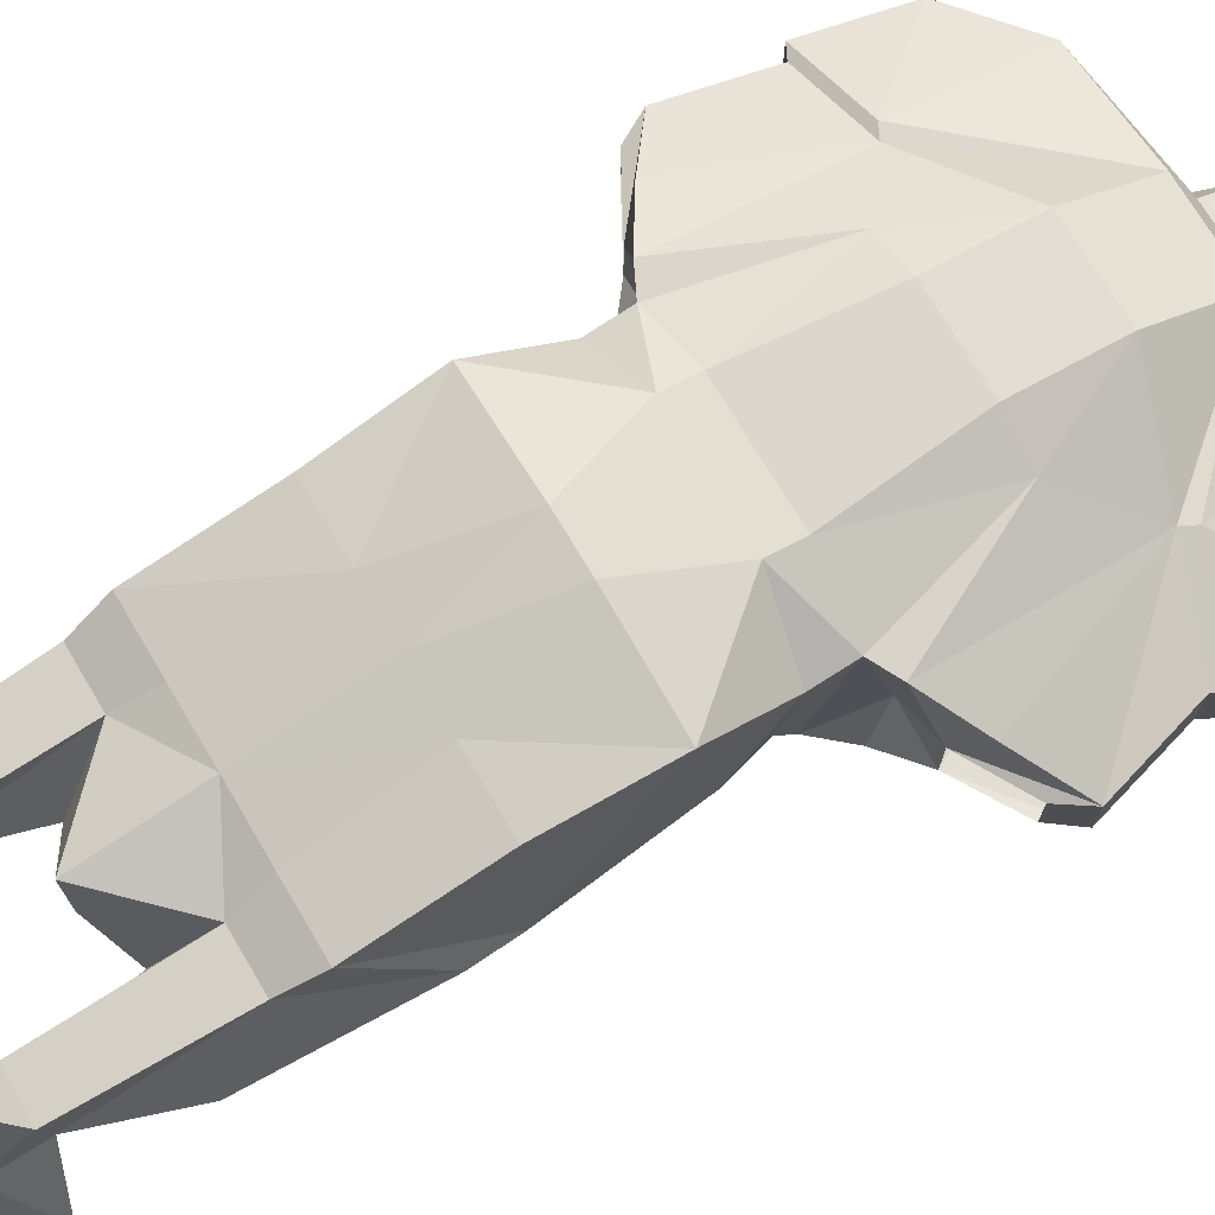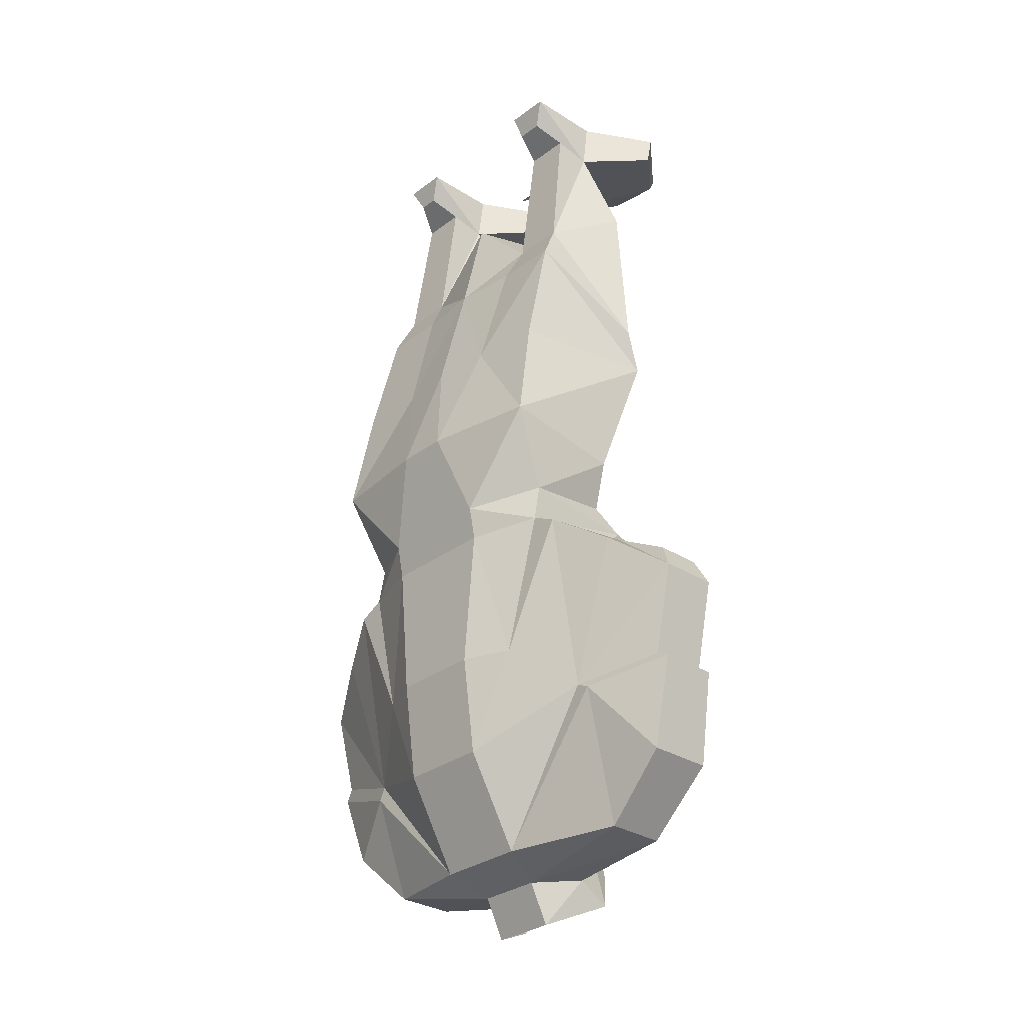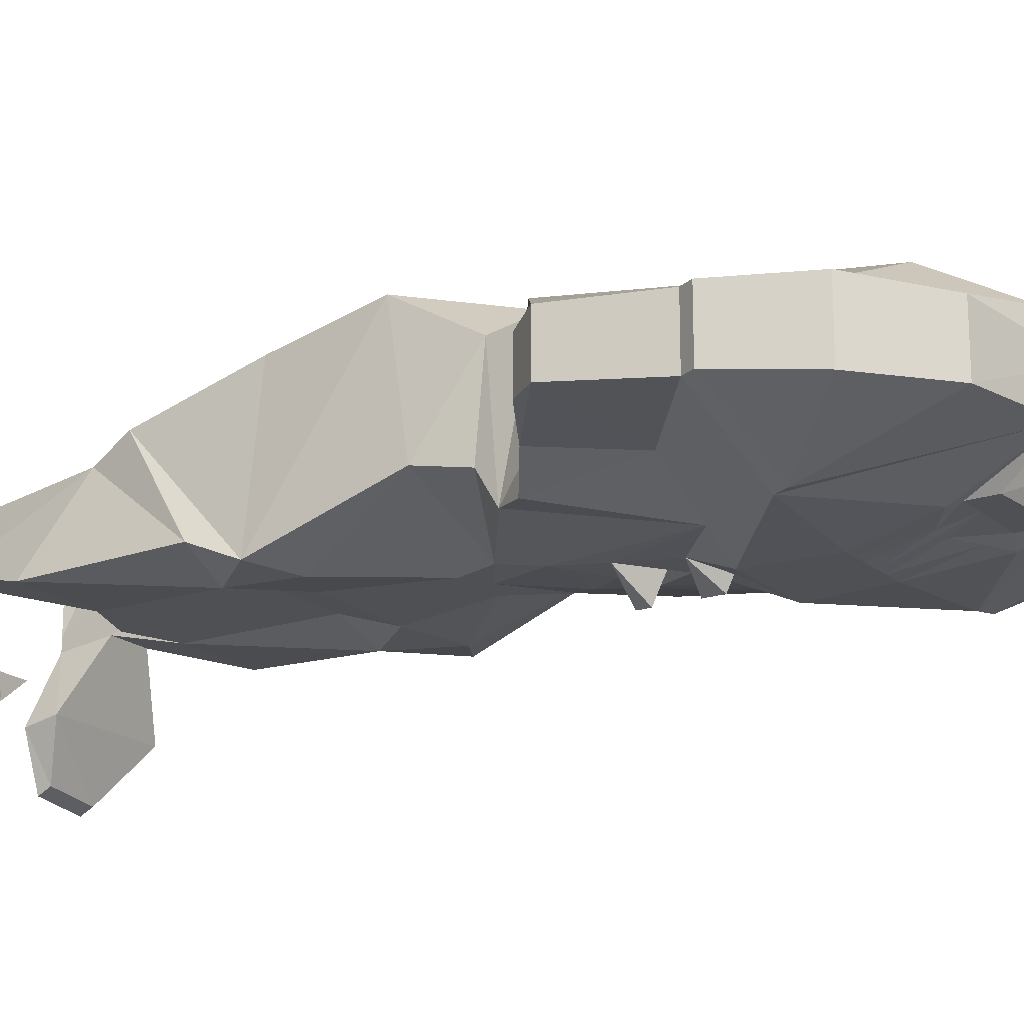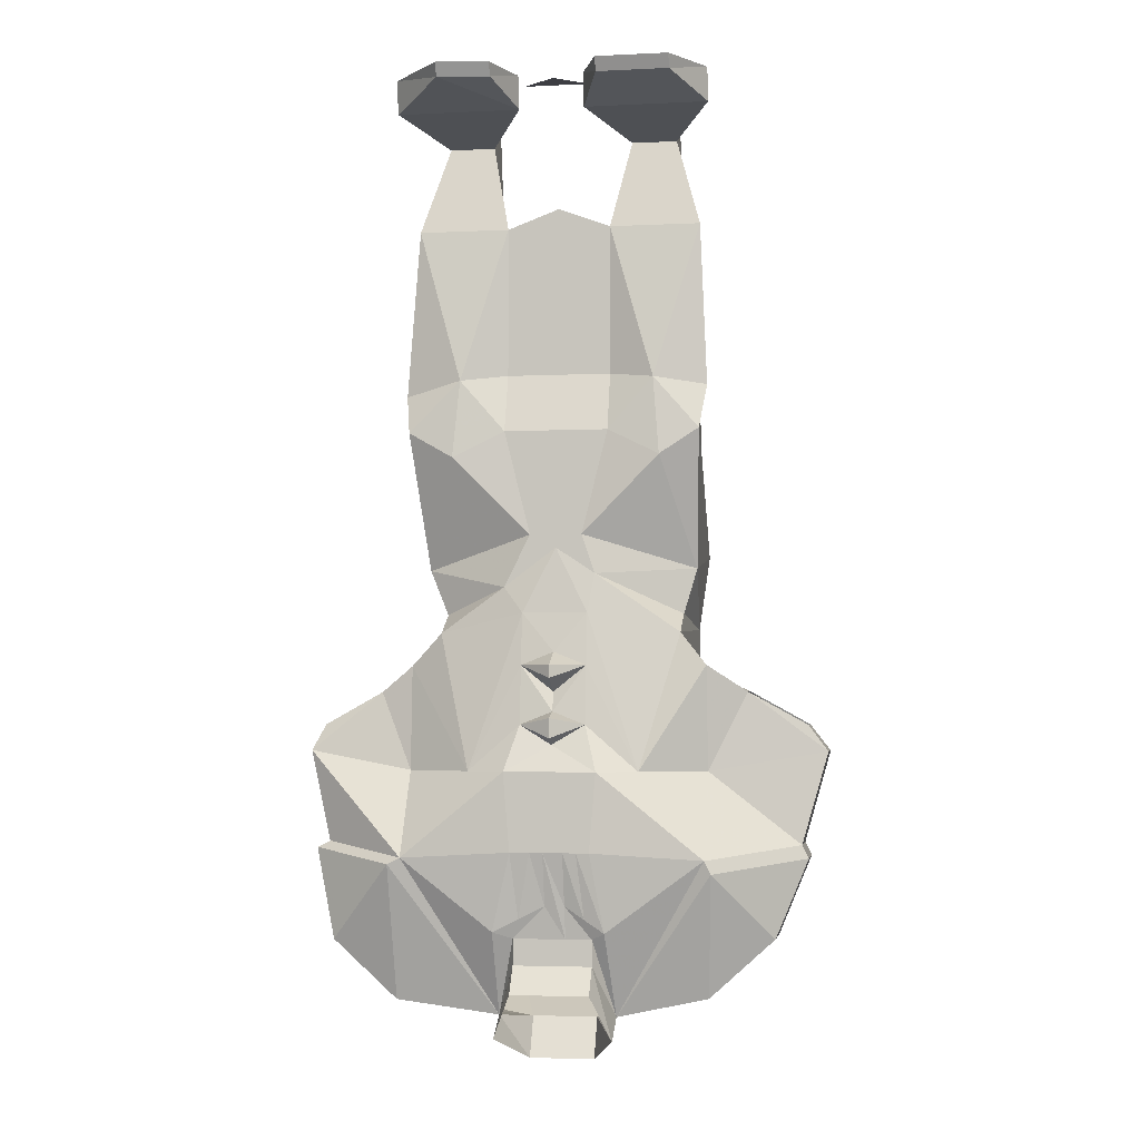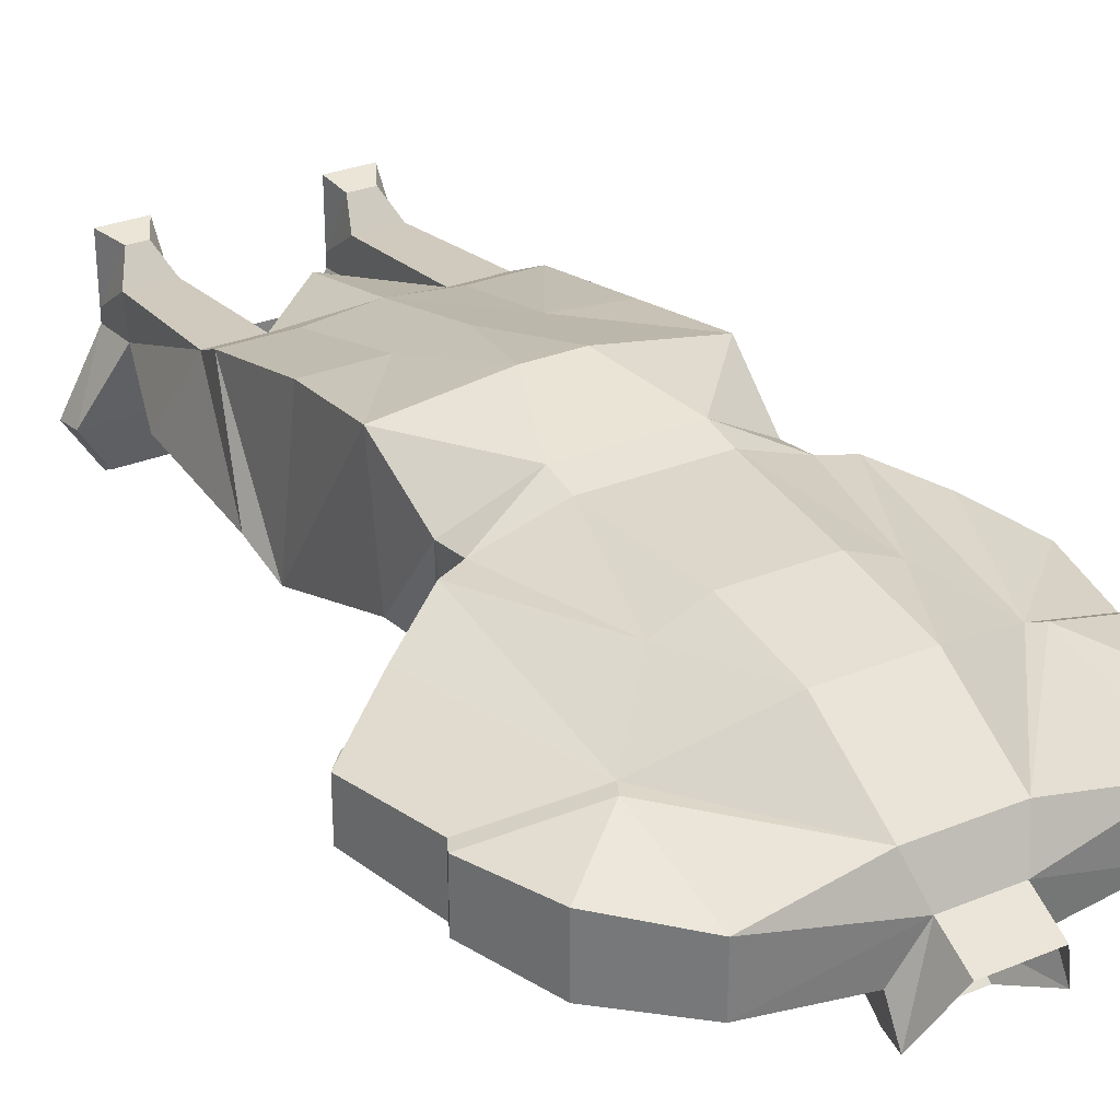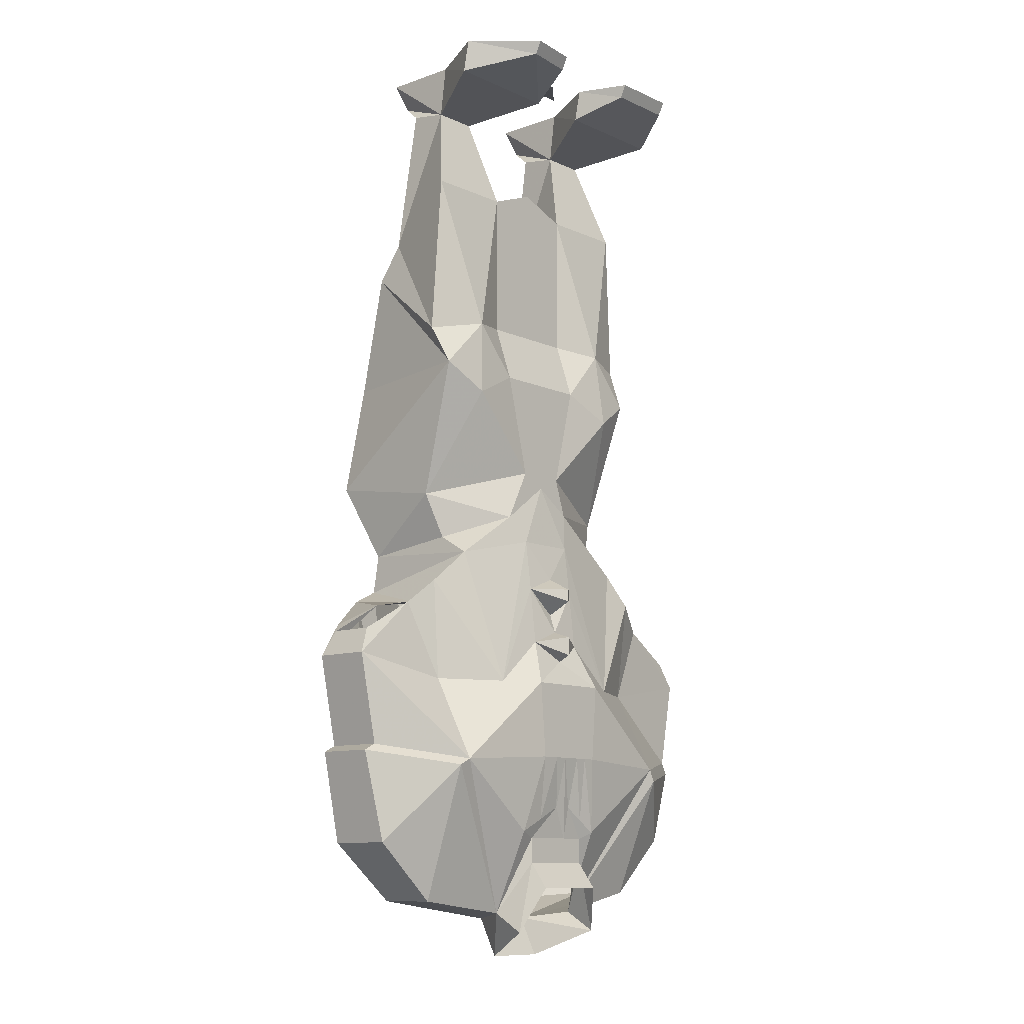
<metadata>
{"format":"obj","ext":"obj","renderer":"f3d","projection":"perspective","resolution":1024,"background":"white","views":[{"elev":72.8,"azim":-120.7,"up":"+Z"},{"elev":-30.3,"azim":47.3,"up":"+Y"},{"elev":-18.6,"azim":-57.1,"up":"+Z"},{"elev":-3.7,"azim":-170.8,"up":"+Y"},{"elev":30.6,"azim":-30.5,"up":"+Z"},{"elev":-10.5,"azim":131.6,"up":"+Y"}]}
</metadata>
<code>
v -0.2266 -0.7344 -0.07812
v -0.2969 -0.7734 -0.07812
v -0.3203 -0.8047 -0.07031
v -0.25 -0.7578 -0.03125
v -0.1875 -0.7188 0
v -0.1719 -0.7266 -0.09375
v -0.2266 -0.7344 -0.1406
v -0.1797 -0.7031 -0.1641
v -0.1797 -0.8281 -0.1484
v -0.3203 -0.8047 -0.1328
v -0.2969 -0.7734 -0.1328
v -0.2891 -0.9141 -0.1406
v -0.2891 -0.9141 -0.07031
v -0.1797 -0.9531 -0.03906
v -0.1094 -0.875 0.007812
v -0.1562 -0.7031 0
v -0.1484 -0.6641 -0.1562
v -0.1016 -0.8281 -0.1875
v -0.1797 -0.9297 -0.2031
v 0.03906 -0.7031 -0.1797
v 0 -0.7578 -0.1875
v 0 -0.7344 -0.1797
v 0 -0.7188 -0.2109
v 0 -0.7031 -0.2109
v 0 -0.6875 -0.1797
v 0.03906 -0.6406 -0.1719
v 0.1016 -0.8281 -0.1875
v 0.03906 -0.7734 -0.1875
v 0 -0.7656 -0.2109
v -0.03906 -0.7734 -0.1875
v -0.03906 -0.7031 -0.1797
v -0.03906 -0.6406 -0.1719
v 0 -0.6406 -0.1719
v 0 -0.5625 -0.1641
v 0.0625 -0.6094 -0.1641
v 0.1406 -0.6641 -0.1562
v 0.1797 -0.7031 -0.1406
v 0.1797 -0.8281 -0.1484
v 0.1797 -0.9297 -0.2031
v 0.05469 -0.8281 -0.2109
v 0 -0.7969 -0.1953
v 0 -0.7891 -0.2109
v -0.05469 -0.8281 -0.2109
v -0.04688 -0.5938 -0.1641
v -0.0625 -1.016 -0.1953
v -0.04688 -0.9219 -0.2109
v -0.03125 -0.9219 -0.2109
v -0.03906 -1 -0.1953
v -0.04688 -1.023 -0.1875
v -0.07031 -1.117 -0.1484
v 0 -0.8281 -0.2109
v -0.01562 -0.9219 -0.2109
v -0.01562 -0.9844 -0.1953
v -0.01562 -1.023 -0.1875
v -0.04688 -1.055 -0.1875
v -0.07031 -1.141 -0.1875
v -0.03906 -1.125 -0.09375
v -0.1797 -1.094 -0.1484
v -0.1875 -0.9453 -0.2031
v -0.2969 -0.9297 -0.1406
v -0.2969 -0.9297 -0.07031
v -0.1875 -0.9688 -0.03906
v -0.05469 -1.102 -0.04688
v -0.05469 -0.9922 0.01562
v -0.05469 -0.875 0.03125
v -0.07031 -0.7109 0.03125
v -0.07031 -0.6719 0.03906
v -0.1562 -0.6562 -0.007812
v -0.1484 -0.6406 -0.1172
v -0.1641 -0.5859 -0.1094
v -0.03125 -0.5469 -0.1641
v 0.03125 -0.5469 -0.1641
v 0.1641 -0.5859 -0.1094
v 0.1406 -0.6406 -0.1172
v 0.1484 -0.6562 -0.007812
v 0.1484 -0.7031 0
v 0.1641 -0.7266 -0.09375
v 0.2188 -0.7344 -0.1328
v 0.3047 -0.8047 -0.1406
v 0.2812 -0.9141 -0.1406
v 0.2969 -0.9219 -0.1406
v 0.1953 -0.9375 -0.2031
v 0.07031 -1.117 -0.1484
v 0.07031 -1.016 -0.1953
v 0.04688 -0.9219 -0.2109
v 0.02344 -0.9219 -0.2109
v 0.04688 -1.055 -0.1875
v 0.04688 -1.023 -0.1875
v 0.03906 -1 -0.1953
v 0.007812 -0.9844 -0.1953
v 0.007812 -0.9219 -0.2109
v 0.007812 -1.023 -0.1875
v 0.04688 -1.086 -0.2109
v -0.04688 -1.086 -0.2109
v 0.07031 -0.7109 0.03125
v 0.1094 -0.875 0.007812
v 0.1797 -0.7188 0
v 0.2188 -0.7344 -0.07812
v 0.05469 -0.9922 0.01562
v 0.05469 -0.875 0.03125
v 0.07031 -0.6719 0.03906
v 0.03125 -0.5625 0.0625
v -0.03125 -0.5625 0.0625
v -0.1641 -0.5625 0.04688
v 0.05469 -1.102 -0.04688
v 0.1797 -0.9297 -0.03906
v -0.1797 -1.094 -0.07812
v -0.2578 -1.023 -0.1484
v -0.2578 -1.023 -0.07031
v 0.03906 -1.125 -0.09375
v 0.1953 -1.102 -0.07812
v 0.1953 -0.9375 -0.03906
v 0.2812 -0.9141 -0.07031
v 0.3047 -0.8047 -0.07031
v 0.2422 -0.7578 -0.03125
v -0.03906 -1.172 -0.1172
v 0.03906 -1.172 -0.1172
v 0.1953 -1.102 -0.1484
v 0.2734 -1.031 -0.1484
v 0.2734 -1.031 -0.07031
v 0.2969 -0.9219 -0.07031
v 0.2891 -0.7734 -0.07812
v 0.07031 -1.141 -0.1875
v 0.2891 -0.7734 -0.1328
v 0 0 -0.1875
v -0.03906 0 -0.1562
v 0.03906 0 -0.1562
v 0.1641 -0.5625 0.03906
v 0.07031 -0.4297 0.02344
v 0 -0.4297 0.03125
v -0.07031 -0.4297 0.02344
v -0.1562 -0.4297 0.02344
v -0.1719 -0.4219 -0.1641
v -0.125 -0.4531 -0.1719
v -0.0625 -0.4219 -0.1641
v 0.0625 -0.4219 -0.1641
v 0.125 -0.4531 -0.1719
v 0.1797 -0.4219 -0.1641
v 0.0625 -0.1719 -0.1406
v 0.1172 -0.3594 -0.1641
v 0.0625 -0.3516 -0.1406
v 0 -0.1484 -0.1406
v 0 -0.1484 -0.03906
v 0.08594 -0.2344 -0.03906
v 0.08594 -0.0625 -0.1094
v 0.1719 -0.1719 -0.1406
v 0.1875 -0.375 -0.1406
v -0.0625 -0.3516 -0.1406
v -0.0625 -0.1719 -0.1406
v -0.08594 -0.2344 -0.03906
v 0 -0.2812 -0.007812
v 0.07812 -0.2812 -0.01562
v 0.1562 -0.2812 -0.01562
v 0.1484 -0.2344 -0.03906
v 0.1406 -0.05469 -0.0625
v 0.08594 -0.05469 -0.0625
v 0.08594 0 -0.1016
v 0.08594 0 -0.1172
v 0.03906 -0.03906 -0.1953
v 0.1875 -0.03906 -0.1953
v 0.1406 -0.0625 -0.1094
v 0.1562 -0.4297 0.01562
v -0.07812 -0.2812 -0.01562
v -0.1562 -0.2812 -0.01562
v -0.1797 -0.3672 -0.1406
v -0.1172 -0.3594 -0.1641
v 0.125 -0.03125 -0.03125
v 0.09375 -0.03125 -0.03125
v 0.08594 0 -0.02344
v 0.1406 0 -0.1016
v 0.1406 0 -0.1172
v 0.1875 0 -0.2031
v 0.03906 0 -0.2031
v 0.0625 -0.01562 -0.2578
v 0.125 -0.01562 -0.2656
v 0.1406 0 -0.02344
v 0.125 0 -0.2734
v 0.0625 0 -0.2656
v -0.1484 0 -0.2656
v -0.1875 0 -0.2031
v -0.03906 0 -0.2031
v -0.0625 0 -0.2656
v -0.1484 -0.01562 -0.2578
v -0.1875 -0.03906 -0.1953
v -0.1406 0 -0.1172
v -0.08594 0 -0.1172
v -0.03906 -0.03906 -0.1953
v -0.0625 -0.01562 -0.2578
v -0.08594 -0.0625 -0.1094
v -0.1406 -0.0625 -0.1094
v -0.1406 0 -0.1016
v -0.08594 0 -0.1016
v -0.1719 -0.1719 -0.1406
v -0.1484 -0.2344 -0.03906
v -0.1406 -0.05469 -0.0625
v -0.125 -0.03125 -0.03125
v -0.1406 0 -0.02344
v -0.08594 0 -0.02344
v -0.1016 -0.03125 -0.03125
v -0.08594 -0.05469 -0.0625
f 1 2 3
f 1 3 4
f 1 4 5
f 1 5 6
f 1 6 7
f 7 6 8
f 7 10 11
f 11 10 2
f 2 10 3
f 5 16 6
f 6 16 17
f 6 17 8
f 36 76 77
f 36 77 37
f 37 77 78
f 76 97 77
f 77 97 98
f 77 98 78
f 114 79 122
f 114 122 98
f 114 98 115
f 115 98 97
f 124 122 79
f 124 79 78
f 7 8 9
f 7 9 10
f 3 13 14
f 3 14 4
f 4 14 5
f 5 14 15
f 5 15 16
f 8 17 18
f 8 18 9
f 9 18 19
f 9 19 12
f 9 12 10
f 20 21 22
f 20 25 26
f 20 26 27
f 20 27 28
f 20 28 21
f 21 30 31
f 21 31 22
f 25 31 32
f 25 32 33
f 25 33 26
f 26 36 27
f 27 36 37
f 27 37 38
f 27 38 39
f 27 39 40
f 27 40 28
f 28 40 41
f 30 41 43
f 30 43 18
f 30 18 31
f 31 18 32
f 32 18 17
f 45 46 47
f 45 47 48
f 45 50 19
f 45 19 46
f 46 19 43
f 46 43 51
f 46 51 47
f 14 63 64
f 14 64 15
f 15 64 65
f 15 65 66
f 15 66 16
f 16 66 67
f 37 78 38
f 38 78 79
f 38 79 39
f 39 79 80
f 39 83 84
f 39 84 85
f 39 85 40
f 40 85 86
f 40 86 51
f 40 51 41
f 41 51 43
f 84 89 85
f 85 89 86
f 76 95 96
f 76 96 97
f 65 64 99
f 65 99 100
f 65 100 66
f 66 100 95
f 66 95 67
f 64 63 105
f 64 105 99
f 99 105 106
f 99 106 96
f 99 96 100
f 100 96 95
f 106 113 114
f 106 114 115
f 106 115 97
f 106 97 96
f 19 18 43
f 3 10 12
f 3 12 13
f 45 48 49
f 45 49 50
f 47 51 52
f 47 52 48
f 48 52 53
f 48 53 49
f 49 53 54
f 83 88 84
f 84 88 89
f 86 89 90
f 86 90 91
f 86 91 51
f 57 105 63
f 105 57 110
f 113 80 114
f 114 80 79
f 88 92 90
f 88 90 89
f 20 22 23
f 22 31 23
f 28 41 42
f 30 42 41
f 20 23 24
f 23 31 24
f 28 42 29
f 29 42 30
f 20 24 25
f 21 28 29
f 21 29 30
f 24 31 25
f 26 33 34
f 26 34 35
f 26 35 36
f 32 17 44
f 32 44 34
f 32 34 33
f 16 67 68
f 16 68 17
f 17 68 69
f 17 69 44
f 44 69 70
f 44 70 71
f 44 71 34
f 34 71 72
f 34 72 35
f 35 72 73
f 35 73 74
f 35 74 36
f 36 74 75
f 36 75 76
f 67 95 101
f 67 101 102
f 67 102 103
f 67 103 104
f 67 104 68
f 68 104 70
f 68 70 69
f 76 75 101
f 76 101 95
f 125 126 127
f 101 75 128
f 101 128 102
f 73 128 75
f 73 75 74
f 49 54 55
f 54 92 87
f 54 87 55
f 55 87 93
f 55 93 94
f 55 94 56
f 87 123 93
f 139 144 145
f 139 145 146
f 145 161 146
f 146 161 154
f 193 190 189
f 193 189 149
f 193 194 190
f 189 150 149
f 92 88 87
f 49 55 50
f 50 55 56
f 50 56 57
f 83 87 88
f 56 116 57
f 110 117 83
f 117 123 83
f 83 123 87
f 144 154 155
f 144 155 156
f 144 156 145
f 145 156 157
f 145 157 158
f 145 158 159
f 161 155 154
f 155 161 167
f 156 168 157
f 157 168 169
f 157 169 170
f 157 170 158
f 158 170 171
f 158 171 172
f 158 172 173
f 158 173 159
f 159 173 174
f 160 175 172
f 160 172 171
f 160 171 161
f 161 171 170
f 161 170 176
f 161 176 167
f 167 176 168
f 168 176 169
f 169 176 170
f 173 172 177
f 173 177 178
f 173 178 174
f 175 177 172
f 179 180 181
f 179 181 182
f 179 183 180
f 180 183 184
f 180 184 185
f 180 185 186
f 180 186 181
f 181 186 187
f 181 187 188
f 181 188 182
f 184 190 185
f 185 190 191
f 185 191 186
f 186 191 192
f 186 192 189
f 186 189 187
f 190 194 195
f 190 195 191
f 191 195 196
f 191 196 197
f 191 197 198
f 191 198 192
f 192 198 189
f 189 198 199
f 189 199 200
f 189 200 150
f 150 200 195
f 150 195 194
f 196 199 197
f 197 199 198
f 50 57 58
f 50 58 59
f 57 63 107
f 57 107 58
f 58 107 108
f 58 108 59
f 59 108 60
f 60 108 61
f 61 108 109
f 61 109 62
f 62 109 107
f 62 107 63
f 105 110 111
f 105 111 112
f 110 83 118
f 110 118 111
f 111 118 119
f 111 119 120
f 111 120 112
f 112 120 121
f 102 128 129
f 102 129 130
f 102 130 103
f 103 130 131
f 103 131 104
f 104 131 132
f 104 132 133
f 104 133 70
f 70 133 134
f 70 134 71
f 71 134 135
f 71 135 72
f 72 135 136
f 72 136 137
f 72 137 73
f 73 137 138
f 73 138 128
f 139 140 141
f 139 141 142
f 139 142 143
f 139 143 144
f 139 146 140
f 140 146 147
f 140 147 138
f 140 138 137
f 140 137 136
f 140 136 141
f 141 136 148
f 141 148 142
f 142 148 149
f 142 149 143
f 143 149 150
f 143 150 151
f 143 151 144
f 144 151 152
f 144 152 153
f 144 153 154
f 146 154 147
f 147 154 153
f 147 153 138
f 138 153 162
f 138 162 128
f 128 162 129
f 129 162 153
f 129 153 152
f 129 152 151
f 129 151 130
f 130 151 131
f 131 151 163
f 131 163 164
f 131 164 132
f 132 164 133
f 133 164 165
f 133 165 166
f 133 166 134
f 134 166 135
f 135 166 148
f 135 148 136
f 193 149 166
f 193 166 165
f 193 165 194
f 150 194 164
f 150 164 163
f 150 163 151
f 149 148 166
f 164 194 165
f 107 109 108
f 119 118 82
f 119 82 81
f 119 81 121
f 119 121 120
f 83 82 118
f 50 59 19
f 19 59 12
f 12 59 60
f 12 60 13
f 13 60 61
f 13 61 14
f 14 61 62
f 14 62 63
f 39 80 81
f 39 81 82
f 39 82 83
f 105 112 106
f 106 112 113
f 112 121 113
f 113 121 80
f 121 81 80
f 51 91 52
f 52 91 53
f 53 91 54
f 54 91 90
f 54 90 92
f 57 116 110
f 110 116 117
f 145 159 160
f 145 160 161
f 155 167 156
f 156 167 168
f 159 174 175
f 159 175 160
f 174 178 175
f 175 178 177
f 179 182 183
f 182 188 183
f 183 188 187
f 183 187 184
f 184 187 189
f 184 189 190
f 196 200 199
f 195 200 196

</code>
